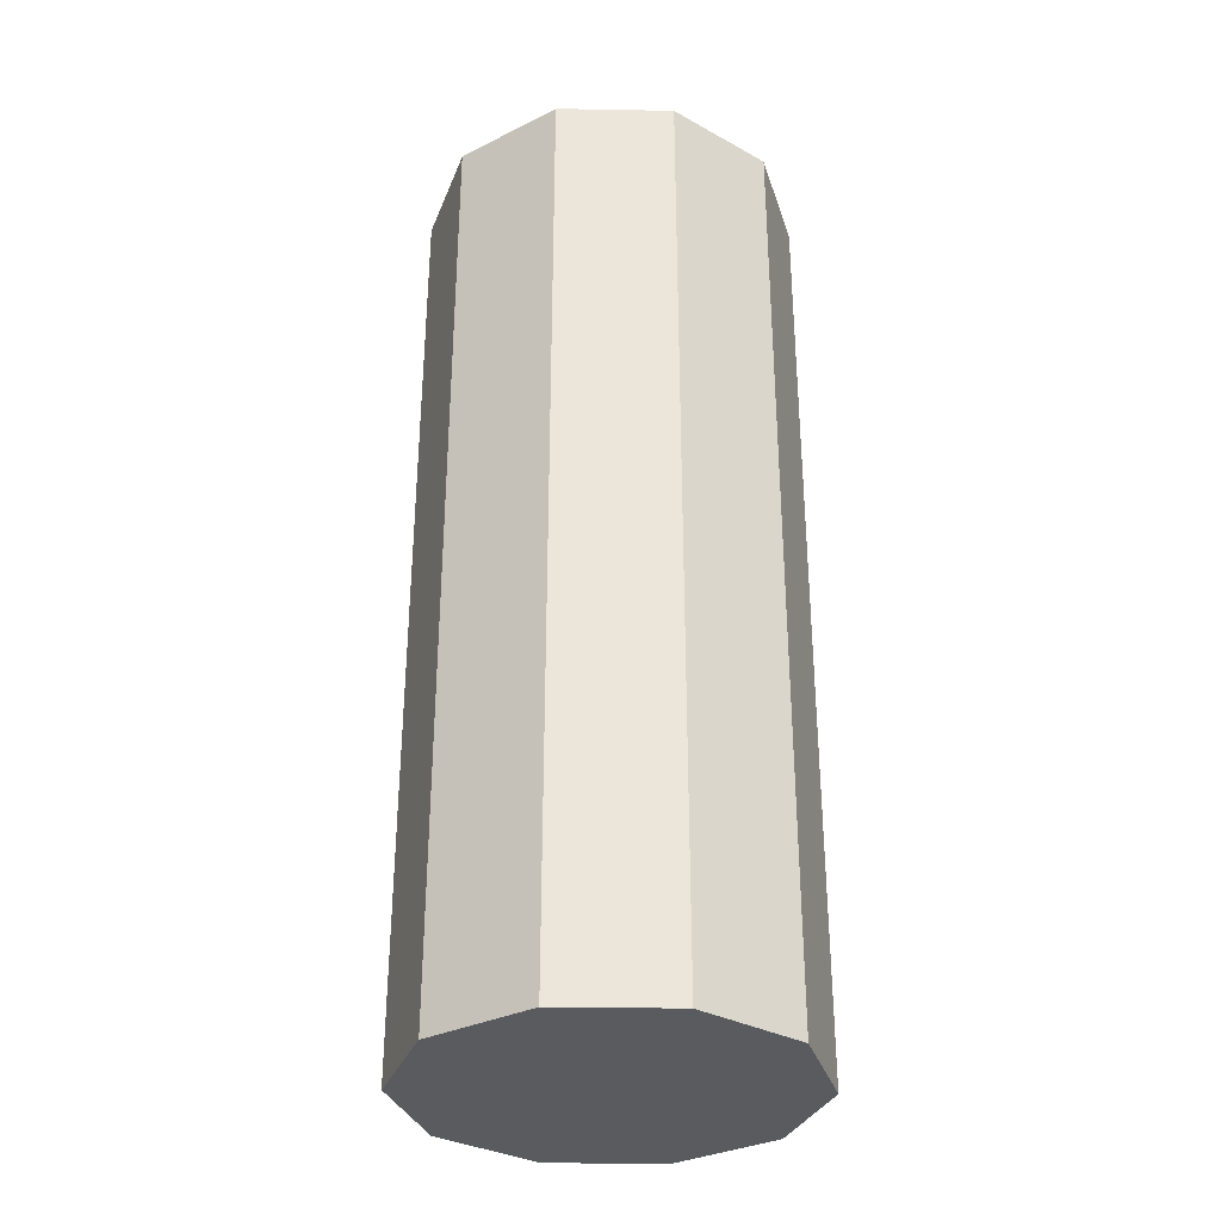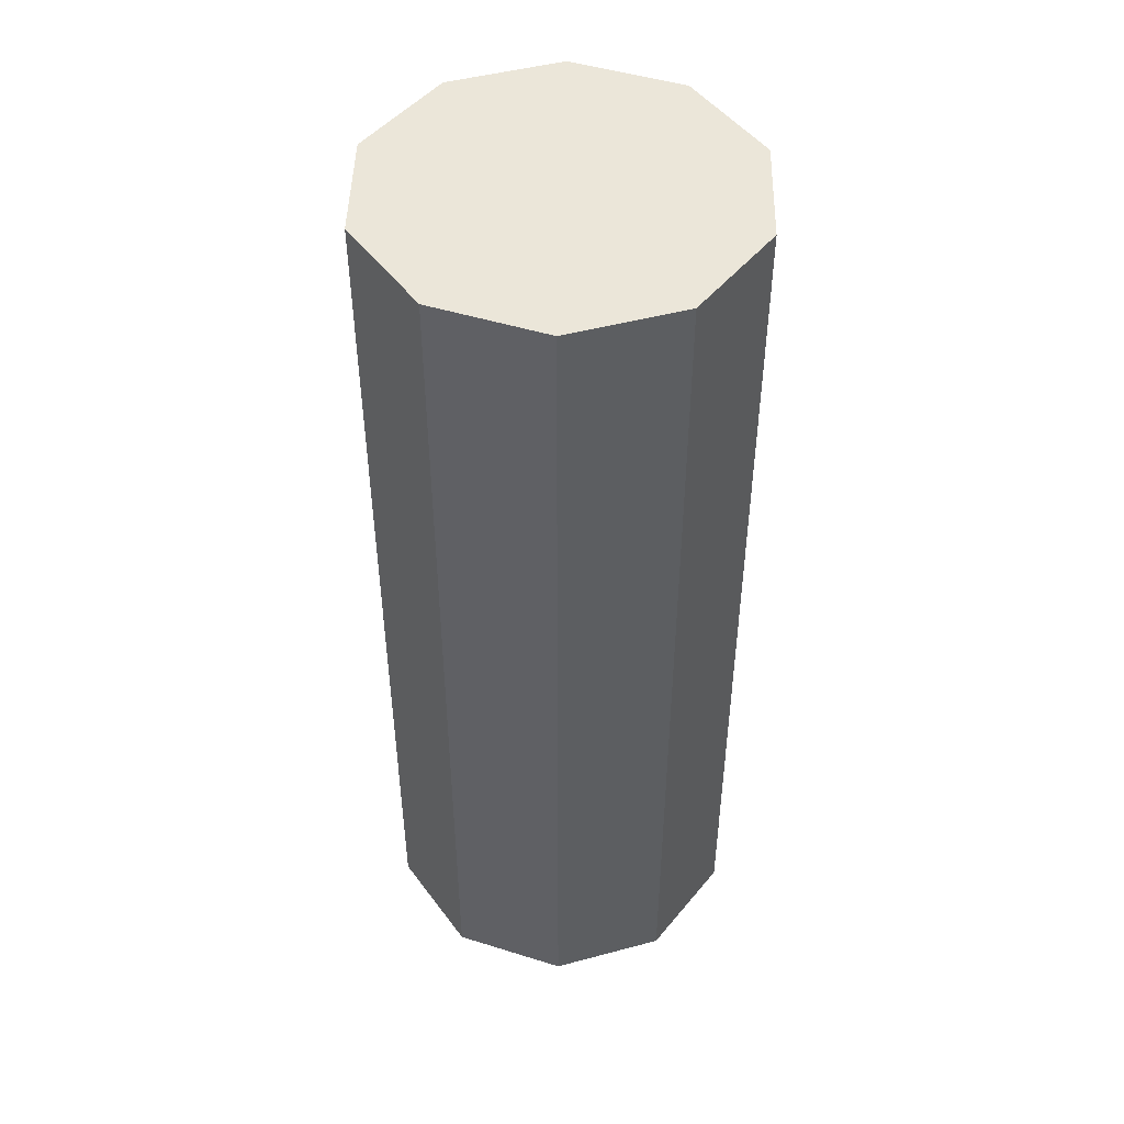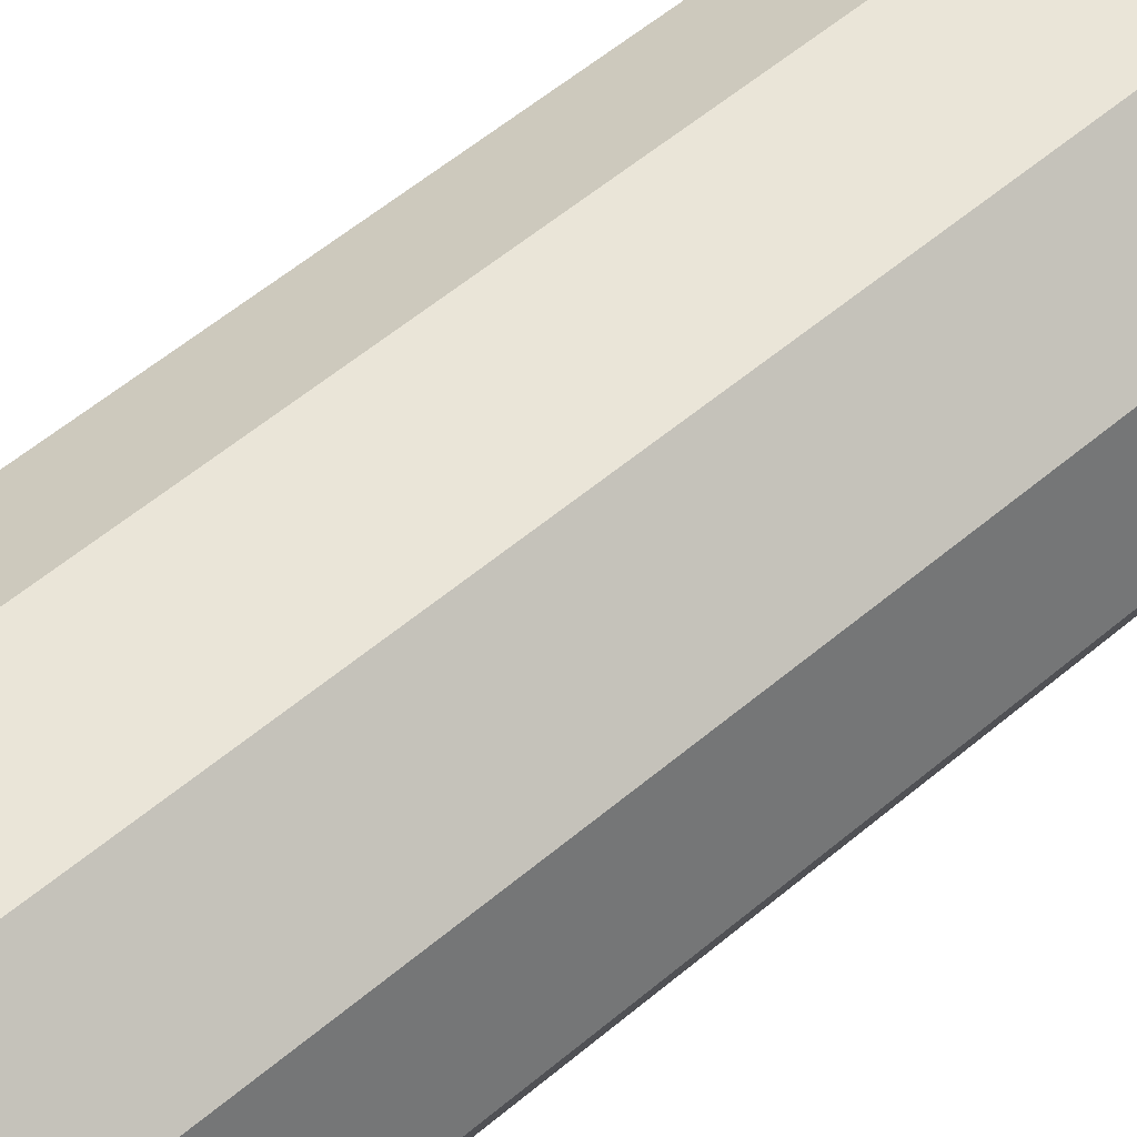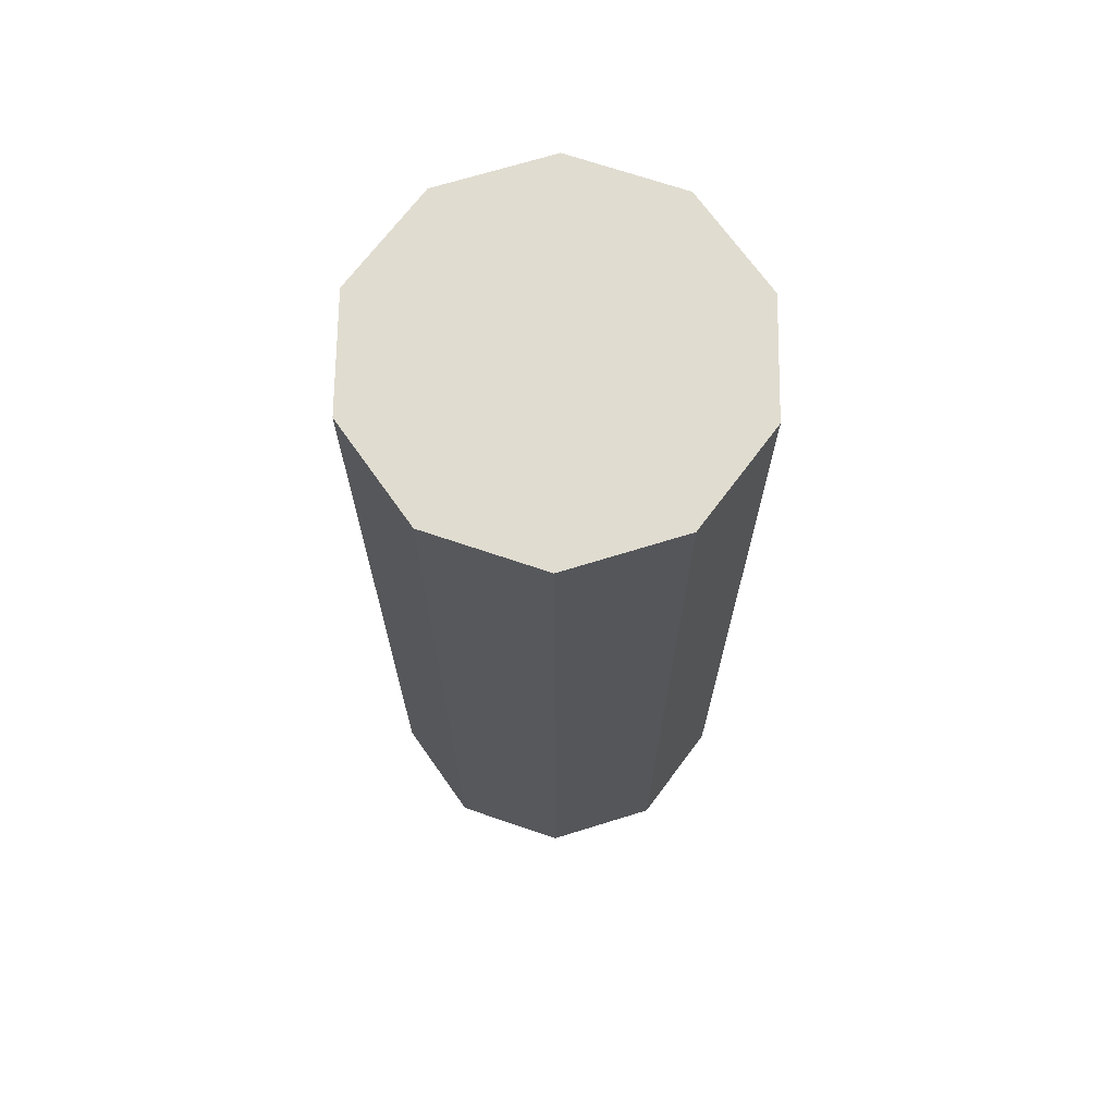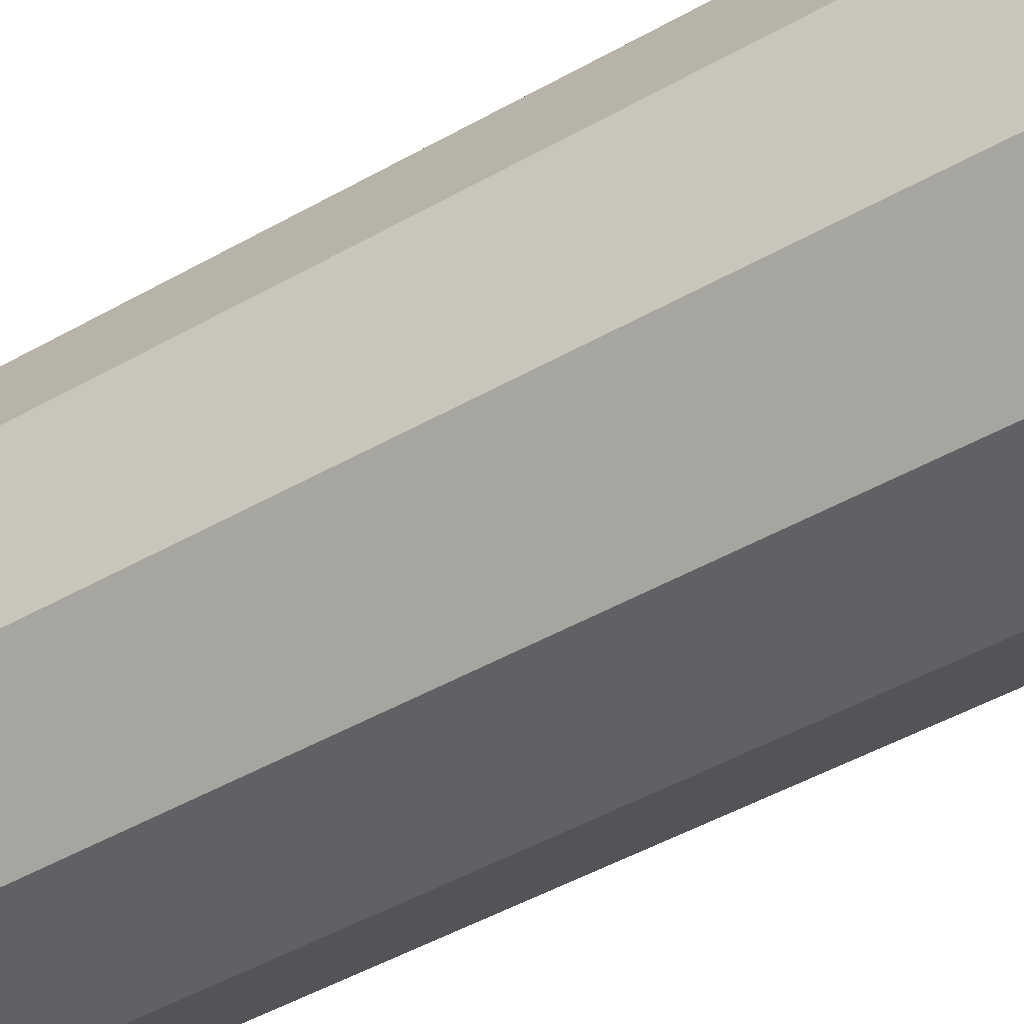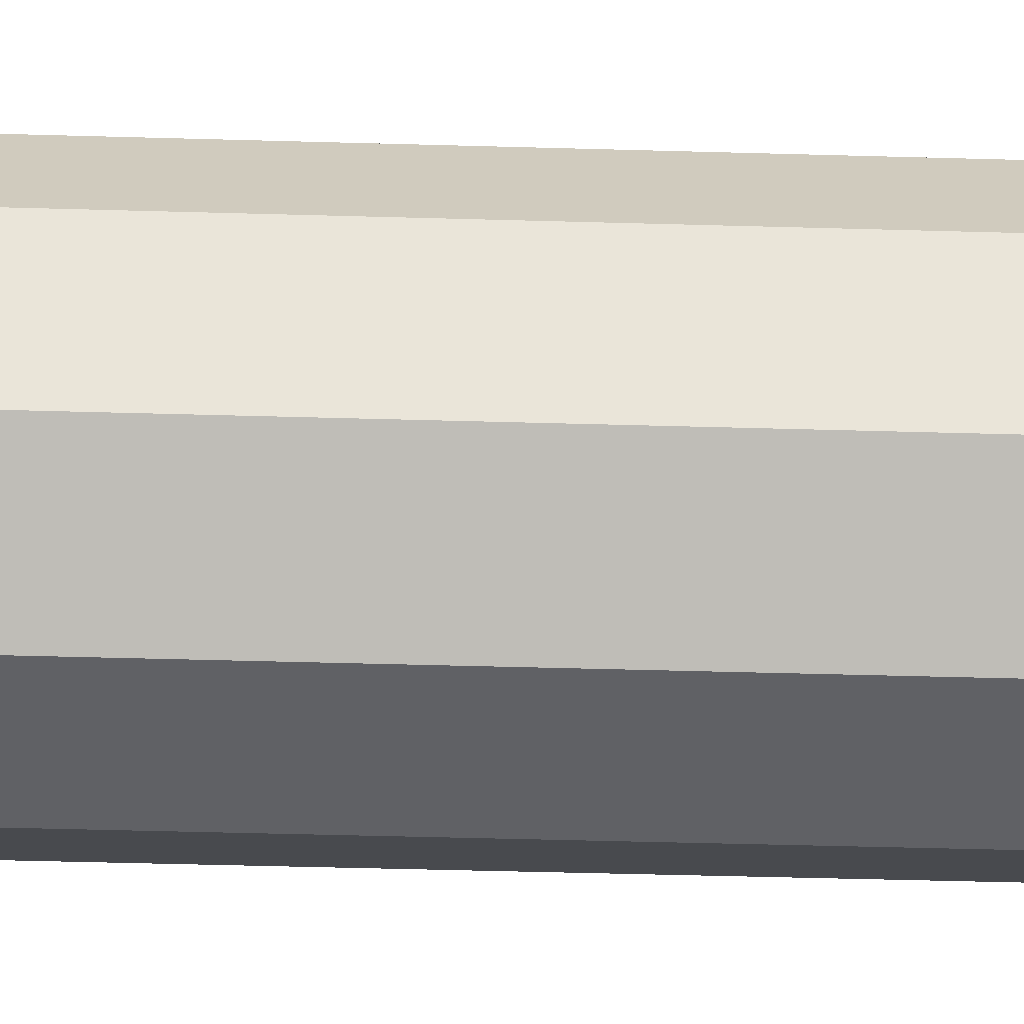
<metadata>
{"format":"obj","ext":"obj","renderer":"f3d","projection":"perspective","resolution":1024,"background":"white","views":[{"elev":-32.6,"azim":-37.4,"up":"+Z"},{"elev":47.7,"azim":127.3,"up":"+Z"},{"elev":58.8,"azim":49.3,"up":"+Y"},{"elev":69.6,"azim":126.8,"up":"+Z"},{"elev":-48.6,"azim":-57.8,"up":"+Y"},{"elev":-49.0,"azim":88.2,"up":"+Y"}]}
</metadata>
<code>
o CannonTube
g CannonTube
v -0.15 0 0
v -0.15 -2.235e-08 0.1875
v -0.1214 -0.08817 -1.051e-08
v -0.1214 -0.08817 0.1875
v -0.04635 -0.1427 -1.701e-08
v -0.04635 -0.1427 0.1875
v 0.04635 -0.1427 -1.701e-08
v 0.04635 -0.1427 0.1875
v 0.1214 -0.08817 -1.051e-08
v 0.1214 -0.08817 0.1875
v 0.15 1.311e-08 1.563e-15
v 0.15 -9.238e-09 0.1875
v 0.1214 0.08817 1.051e-08
v 0.1214 0.08817 0.1875
v 0.04635 0.1427 1.701e-08
v 0.04635 0.1427 0.1875
v -0.04635 0.1427 1.701e-08
v -0.04635 0.1427 0.1875
v -0.1214 0.08817 1.051e-08
v -0.1214 0.08817 0.1875
v -0.15 -4.47e-08 0.375
v -0.1214 -0.08817 0.375
v -0.04635 -0.1427 0.375
v 0.04635 -0.1427 0.375
v 0.1214 -0.08817 0.375
v 0.15 -3.159e-08 0.375
v 0.1214 0.08817 0.375
v 0.04635 0.1427 0.375
v -0.04635 0.1427 0.375
v -0.1214 0.08817 0.375
v -0.15 -6.706e-08 0.5625
v -0.1214 -0.08817 0.5625
v -0.04635 -0.1427 0.5625
v 0.04635 -0.1427 0.5625
v 0.1214 -0.08817 0.5625
v 0.15 -5.394e-08 0.5625
v 0.1214 0.08817 0.5625
v 0.04635 0.1427 0.5625
v -0.04635 0.1427 0.5625
v -0.1214 0.08817 0.5625
v -0.15 -8.941e-08 0.75
v -0.1214 -0.08817 0.75
v -0.04635 -0.1427 0.75
v 0.04635 -0.1427 0.75
v 0.1214 -0.08817 0.75
v 0.15 -7.629e-08 0.75
v 0.1214 0.08817 0.75
v 0.04635 0.1427 0.75
v -0.04635 0.1427 0.75
v -0.1214 0.08817 0.75
v 0 0 0
v 0 -8.941e-08 0.75
f 3 2 1
f 3 4 2
f 5 4 3
f 5 6 4
f 7 6 5
f 7 8 6
f 9 8 7
f 9 10 8
f 11 10 9
f 11 12 10
f 13 12 11
f 13 14 12
f 15 14 13
f 15 16 14
f 17 16 15
f 17 18 16
f 19 18 17
f 19 20 18
f 1 20 19
f 1 2 20
f 4 21 2
f 4 22 21
f 6 22 4
f 6 23 22
f 8 23 6
f 8 24 23
f 10 24 8
f 10 25 24
f 12 25 10
f 12 26 25
f 14 26 12
f 14 27 26
f 16 27 14
f 16 28 27
f 18 28 16
f 18 29 28
f 20 29 18
f 20 30 29
f 2 30 20
f 2 21 30
f 22 31 21
f 22 32 31
f 23 32 22
f 23 33 32
f 24 33 23
f 24 34 33
f 25 34 24
f 25 35 34
f 26 35 25
f 26 36 35
f 27 36 26
f 27 37 36
f 28 37 27
f 28 38 37
f 29 38 28
f 29 39 38
f 30 39 29
f 30 40 39
f 21 40 30
f 21 31 40
f 32 41 31
f 32 42 41
f 33 42 32
f 33 43 42
f 34 43 33
f 34 44 43
f 35 44 34
f 35 45 44
f 36 45 35
f 36 46 45
f 37 46 36
f 37 47 46
f 38 47 37
f 38 48 47
f 39 48 38
f 39 49 48
f 40 49 39
f 40 50 49
f 31 50 40
f 31 41 50
f 1 51 3
f 3 51 5
f 5 51 7
f 7 51 9
f 9 51 11
f 11 51 13
f 13 51 15
f 15 51 17
f 17 51 19
f 19 51 1
f 42 52 41
f 43 52 42
f 44 52 43
f 45 52 44
f 46 52 45
f 47 52 46
f 48 52 47
f 49 52 48
f 50 52 49
f 41 52 50

</code>
